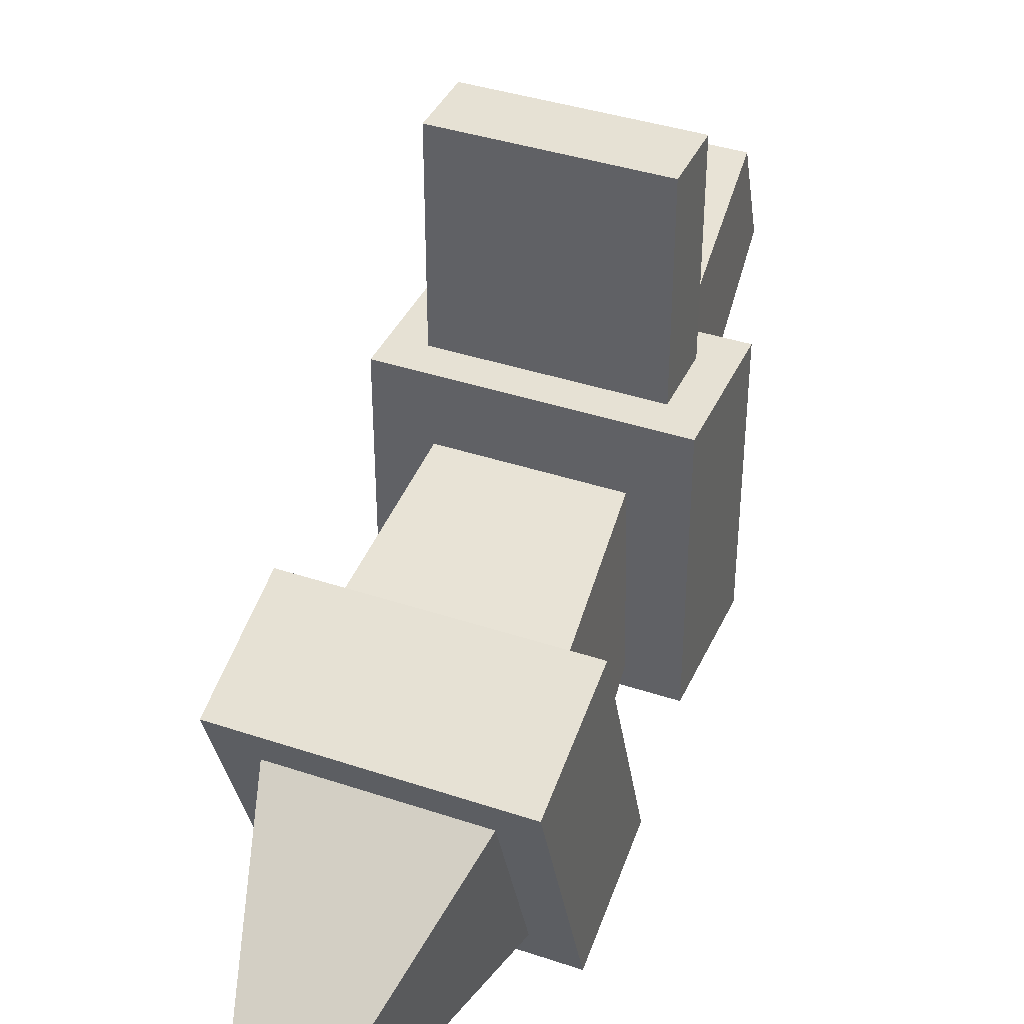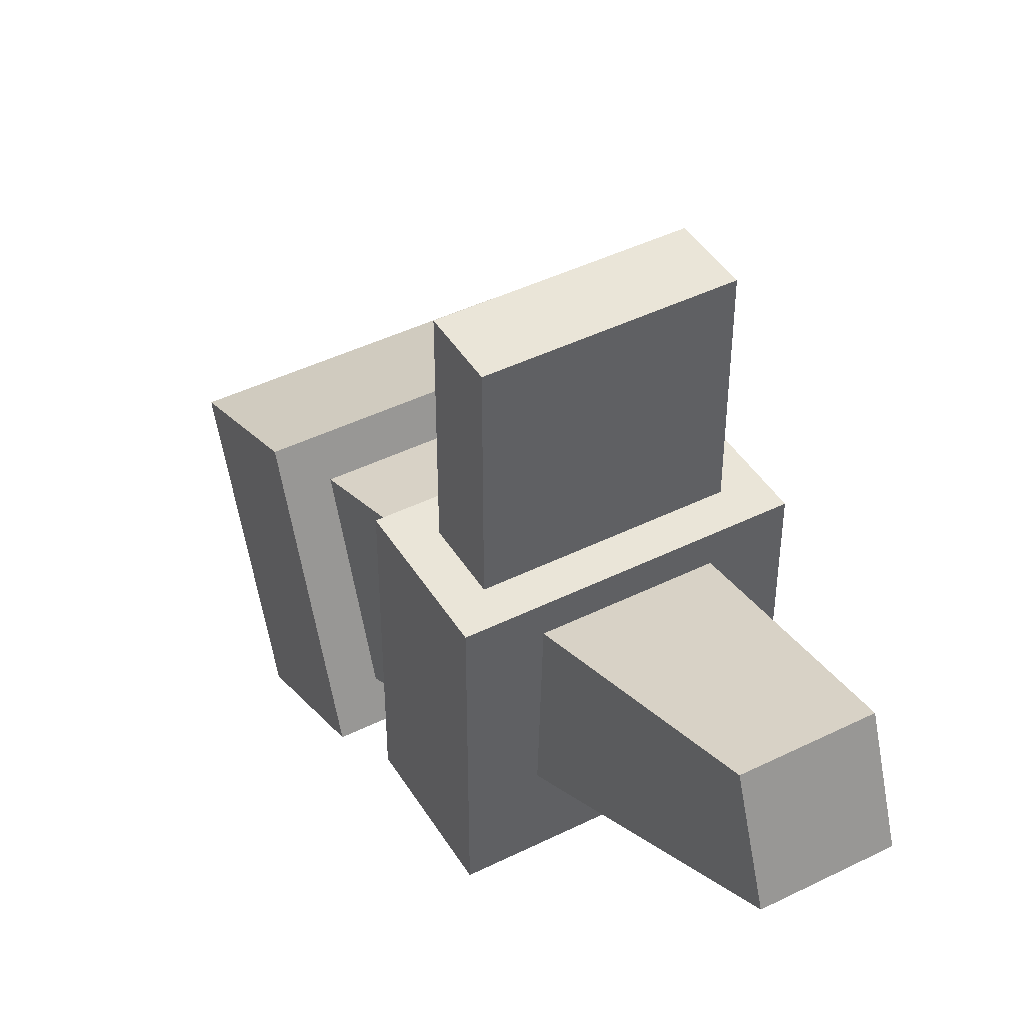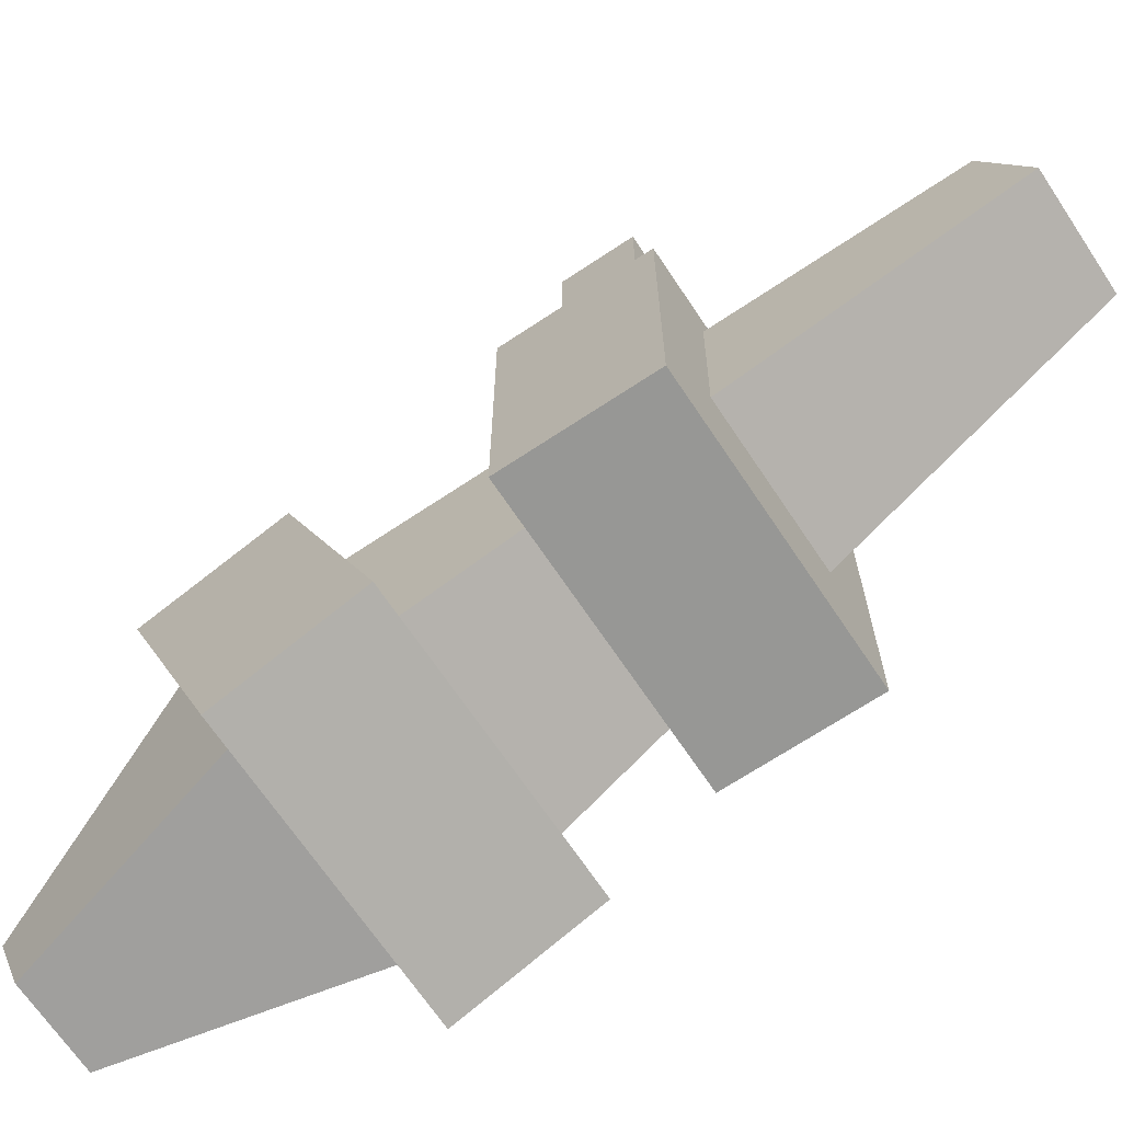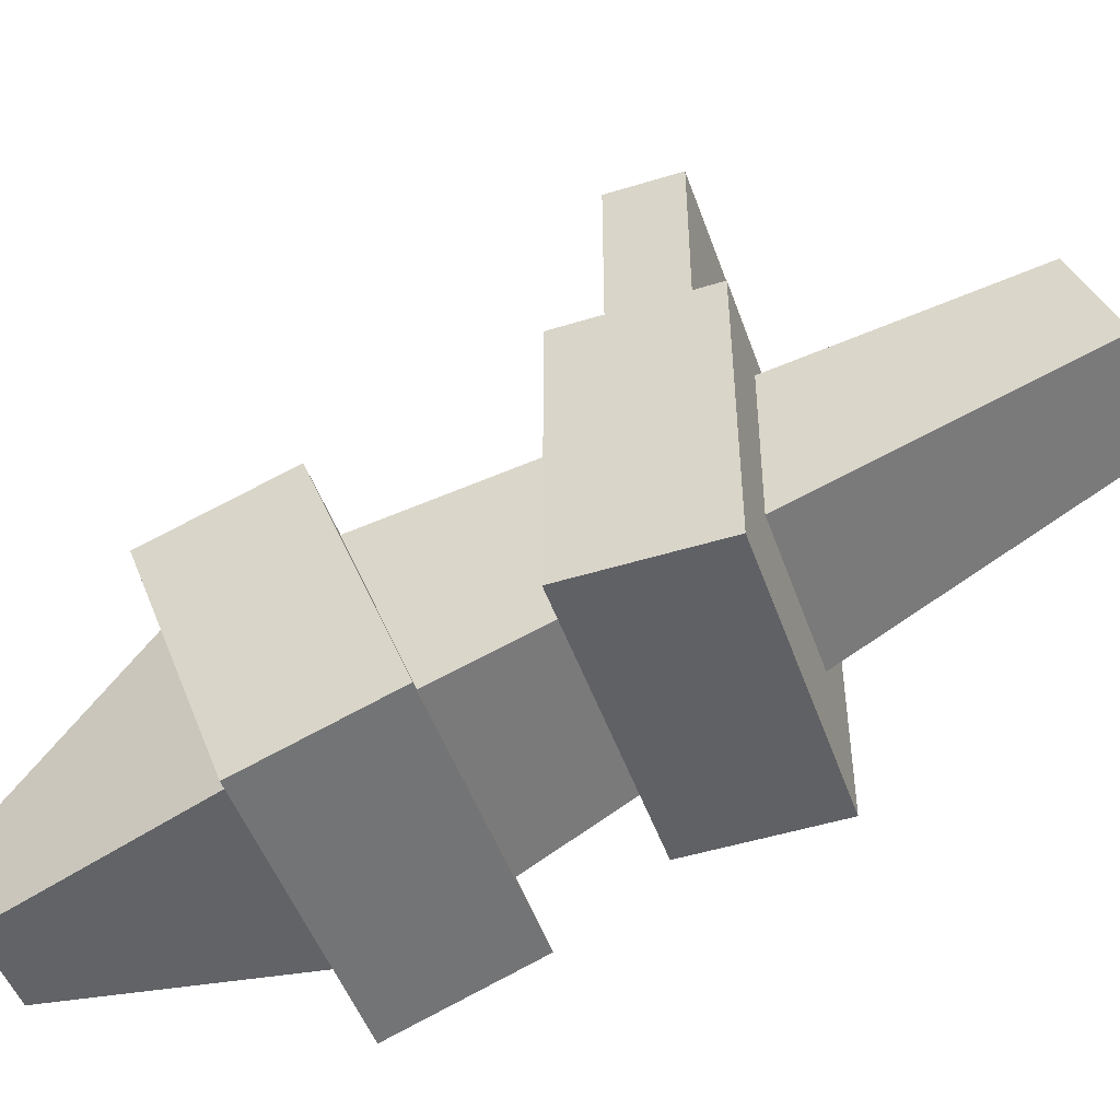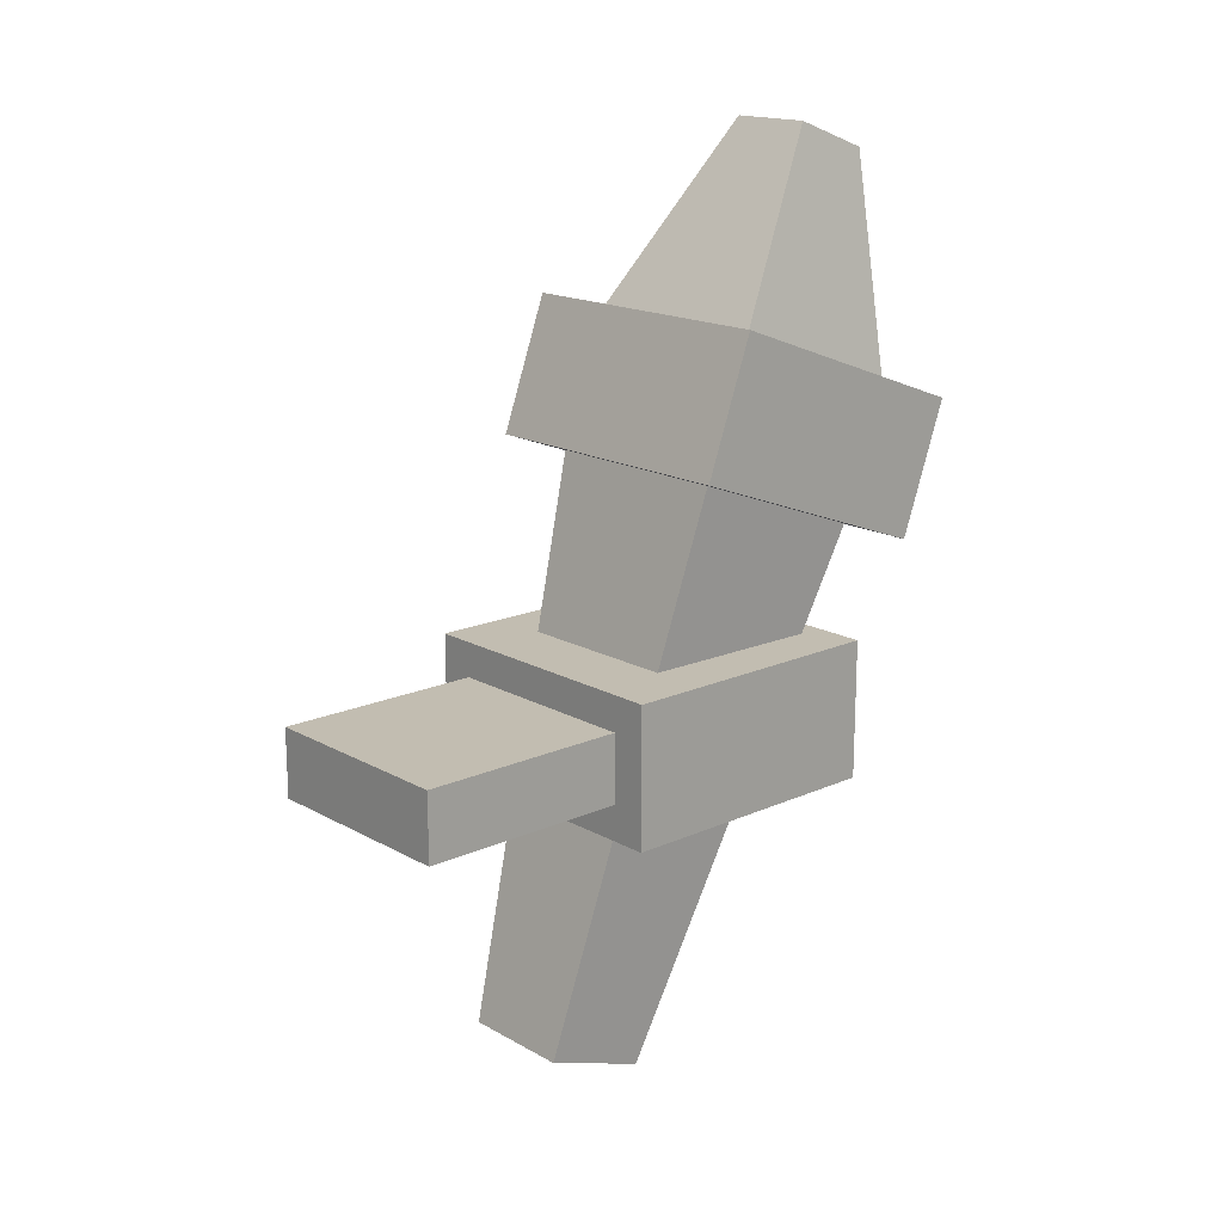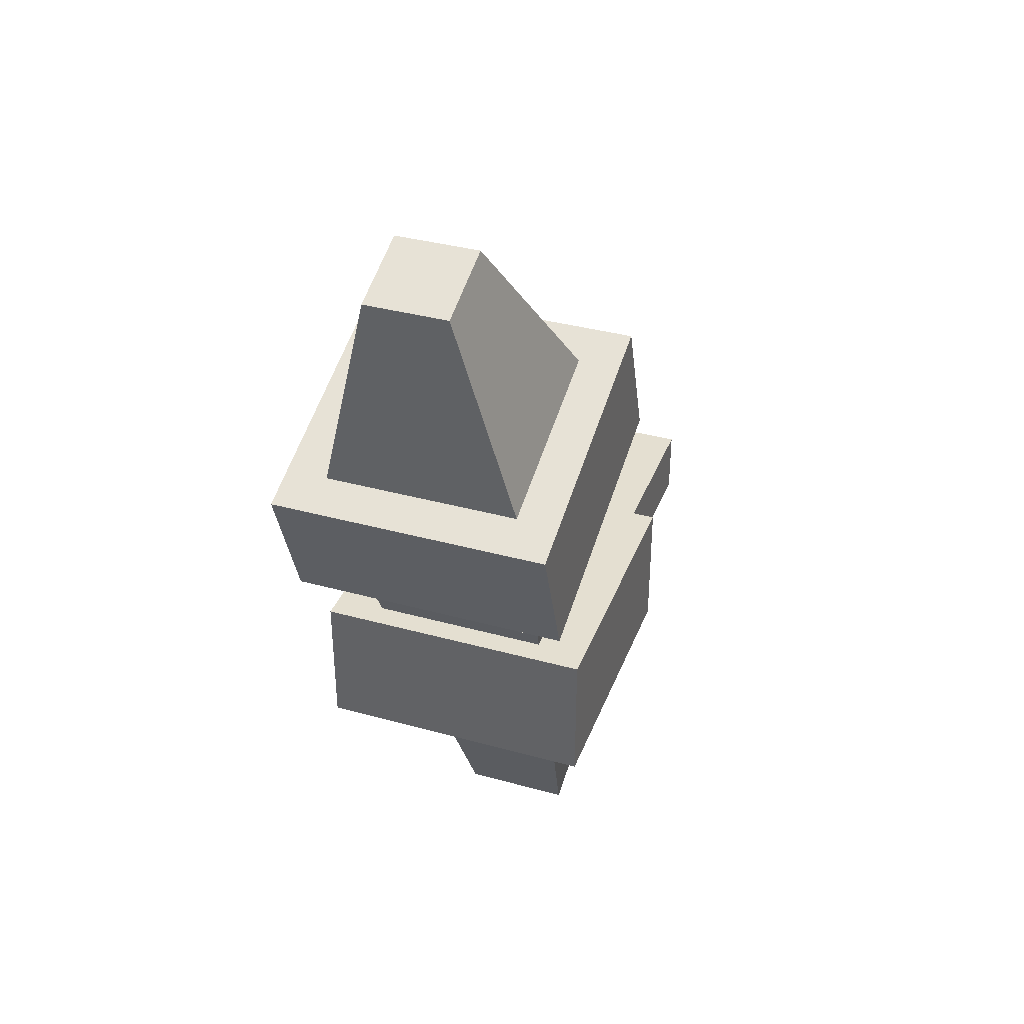
<metadata>
{"format":"obj","ext":"obj","renderer":"f3d","projection":"perspective","resolution":1024,"background":"white","views":[{"elev":39.1,"azim":-157.3,"up":"+Z"},{"elev":44.5,"azim":-29.9,"up":"+Z"},{"elev":-68.1,"azim":-56.3,"up":"+Z"},{"elev":-48.8,"azim":-71.0,"up":"+Z"},{"elev":16.9,"azim":48.1,"up":"+Y"},{"elev":36.7,"azim":-160.3,"up":"+Y"}]}
</metadata>
<code>
g torch_002
v 6.165 7.577 9.374
v 6.085 7.55 9.299
v 6.085 7.577 9.374
v 6.165 7.55 9.299
v 6.225 7.974 9.294
v 6.225 7.999 9.072
v 6.225 7.905 9.106
v 6.225 8.068 9.259
v 6.225 7.905 9.106
v 6.025 7.999 9.072
v 6.025 7.905 9.106
v 6.225 7.999 9.072
v 6.025 7.905 9.106
v 6.025 8.068 9.259
v 6.025 7.974 9.294
v 6.025 7.999 9.072
v 6.025 7.974 9.294
v 6.225 8.068 9.259
v 6.225 7.974 9.294
v 6.025 8.068 9.259
v 6.225 7.974 9.294
v 6.055 7.964 9.265
v 6.025 7.974 9.294
v 6.195 7.964 9.265
v 6.055 7.916 9.134
v 6.025 7.905 9.106
v 6.195 7.916 9.134
v 6.225 7.905 9.106
v 6.195 7.964 9.265
v 6.085 7.577 9.374
v 6.055 7.964 9.265
v 6.165 7.577 9.374
v 6.055 7.964 9.265
v 6.085 7.55 9.299
v 6.055 7.916 9.134
v 6.085 7.577 9.374
v 6.055 7.916 9.134
v 6.165 7.55 9.299
v 6.195 7.916 9.134
v 6.085 7.55 9.299
v 6.195 7.916 9.134
v 6.165 7.577 9.374
v 6.195 7.964 9.265
v 6.165 7.55 9.299
v 6.225 8.068 9.259
v 6.195 8.01 9.1
v 6.225 7.999 9.072
v 6.195 8.058 9.231
v 6.055 8.01 9.1
v 6.025 7.999 9.072
v 6.055 8.058 9.231
v 6.025 8.068 9.259
v 6.225 7.842 9.35
v 6.025 7.842 9.15
v 6.225 7.842 9.15
v 6.025 7.842 9.35
v 6.225 7.742 9.35
v 6.025 7.742 9.15
v 6.025 7.742 9.35
v 6.225 7.742 9.15
v 6.225 7.842 9.35
v 6.225 7.742 9.15
v 6.225 7.742 9.35
v 6.225 7.842 9.15
v 6.225 7.842 9.15
v 6.025 7.742 9.15
v 6.225 7.742 9.15
v 6.025 7.842 9.15
v 6.025 7.842 9.15
v 6.025 7.742 9.35
v 6.025 7.742 9.15
v 6.025 7.842 9.35
v 6.05 7.817 9.5
v 6.2 7.767 9.5
v 6.05 7.767 9.5
v 6.2 7.817 9.5
v 6.225 7.842 9.35
v 6.05 7.817 9.35
v 6.025 7.842 9.35
v 6.2 7.817 9.35
v 6.05 7.767 9.35
v 6.025 7.742 9.35
v 6.2 7.767 9.35
v 6.225 7.742 9.35
v 6.2 7.817 9.35
v 6.05 7.817 9.5
v 6.05 7.817 9.35
v 6.2 7.817 9.5
v 6.05 7.817 9.35
v 6.05 7.767 9.5
v 6.05 7.767 9.35
v 6.05 7.817 9.5
v 6.05 7.767 9.35
v 6.2 7.767 9.5
v 6.2 7.767 9.35
v 6.05 7.767 9.5
v 6.2 7.767 9.35
v 6.2 7.817 9.5
v 6.2 7.817 9.35
v 6.2 7.767 9.5
v 6.155 8.185 9.142
v 6.095 8.164 9.086
v 6.155 8.164 9.086
v 6.095 8.185 9.142
v 6.195 8.058 9.231
v 6.155 8.164 9.086
v 6.195 8.01 9.1
v 6.155 8.185 9.142
v 6.195 8.01 9.1
v 6.095 8.164 9.086
v 6.055 8.01 9.1
v 6.155 8.164 9.086
v 6.055 8.01 9.1
v 6.095 8.185 9.142
v 6.055 8.058 9.231
v 6.095 8.164 9.086
v 6.055 8.058 9.231
v 6.155 8.185 9.142
v 6.195 8.058 9.231
v 6.095 8.185 9.142
g torch_002_0
f 3 2 1
f 4 1 2
f 7 6 5
f 8 5 6
f 11 10 9
f 12 9 10
f 15 14 13
f 16 13 14
f 19 18 17
f 20 17 18
f 23 22 21
f 24 21 22
f 22 23 25
f 26 25 23
f 25 26 27
f 28 27 26
f 21 24 28
f 27 28 24
f 31 30 29
f 32 29 30
f 35 34 33
f 36 33 34
f 39 38 37
f 40 37 38
f 43 42 41
f 44 41 42
f 47 46 45
f 48 45 46
f 46 47 49
f 50 49 47
f 49 50 51
f 52 51 50
f 45 48 52
f 51 52 48
f 55 54 53
f 56 53 54
f 59 58 57
f 60 57 58
f 63 62 61
f 64 61 62
f 67 66 65
f 68 65 66
f 71 70 69
f 72 69 70
f 75 74 73
f 76 73 74
f 79 78 77
f 80 77 78
f 78 79 81
f 82 81 79
f 81 82 83
f 84 83 82
f 77 80 84
f 83 84 80
f 87 86 85
f 88 85 86
f 91 90 89
f 92 89 90
f 95 94 93
f 96 93 94
f 99 98 97
f 100 97 98
g torch_002_1
f 103 102 101
f 104 101 102
f 107 106 105
f 108 105 106
f 111 110 109
f 112 109 110
f 115 114 113
f 116 113 114
f 119 118 117
f 120 117 118

</code>
